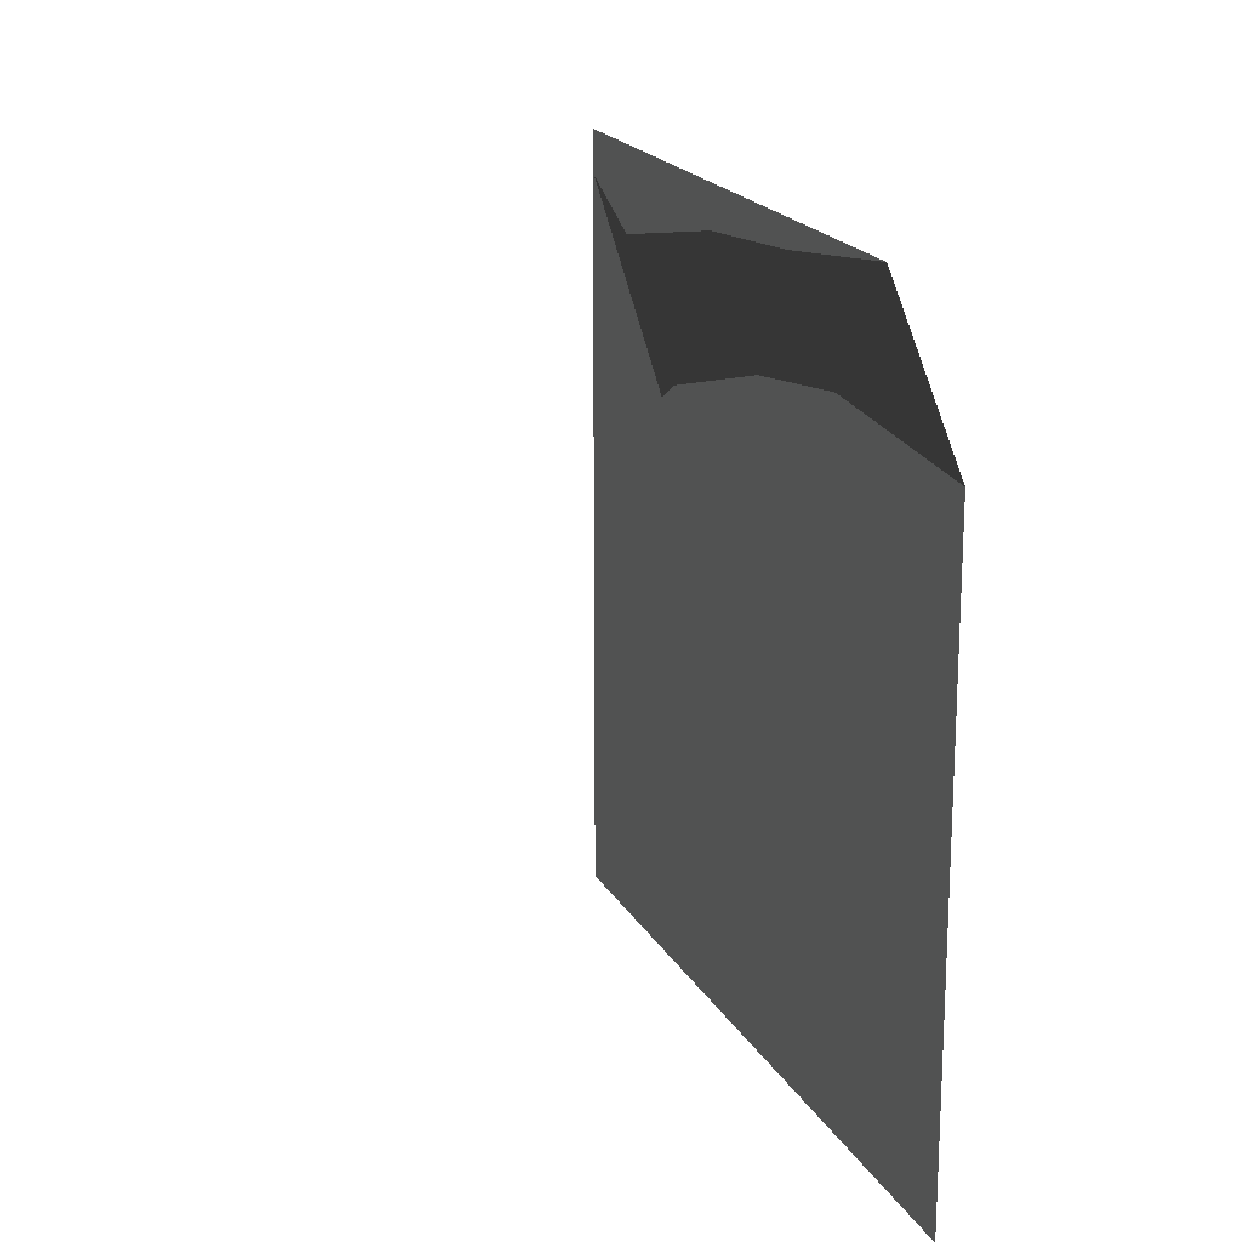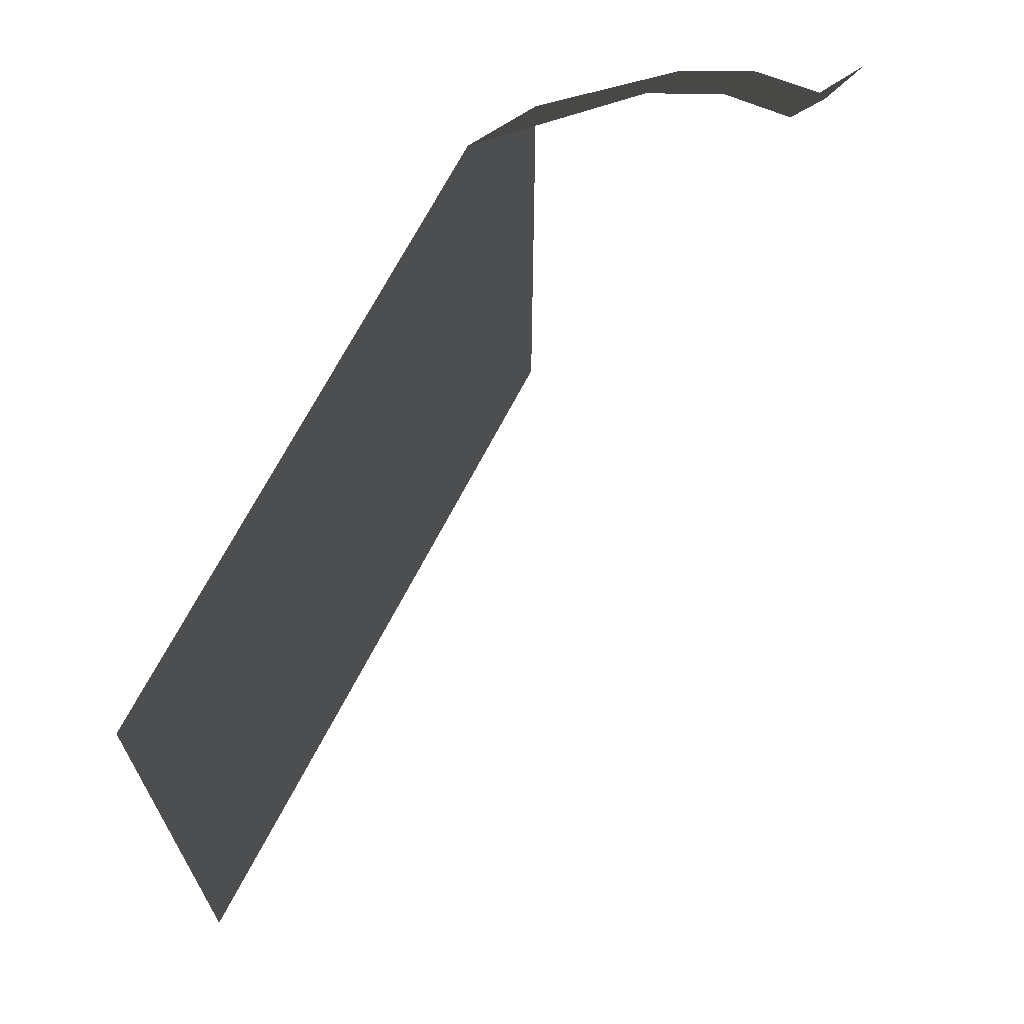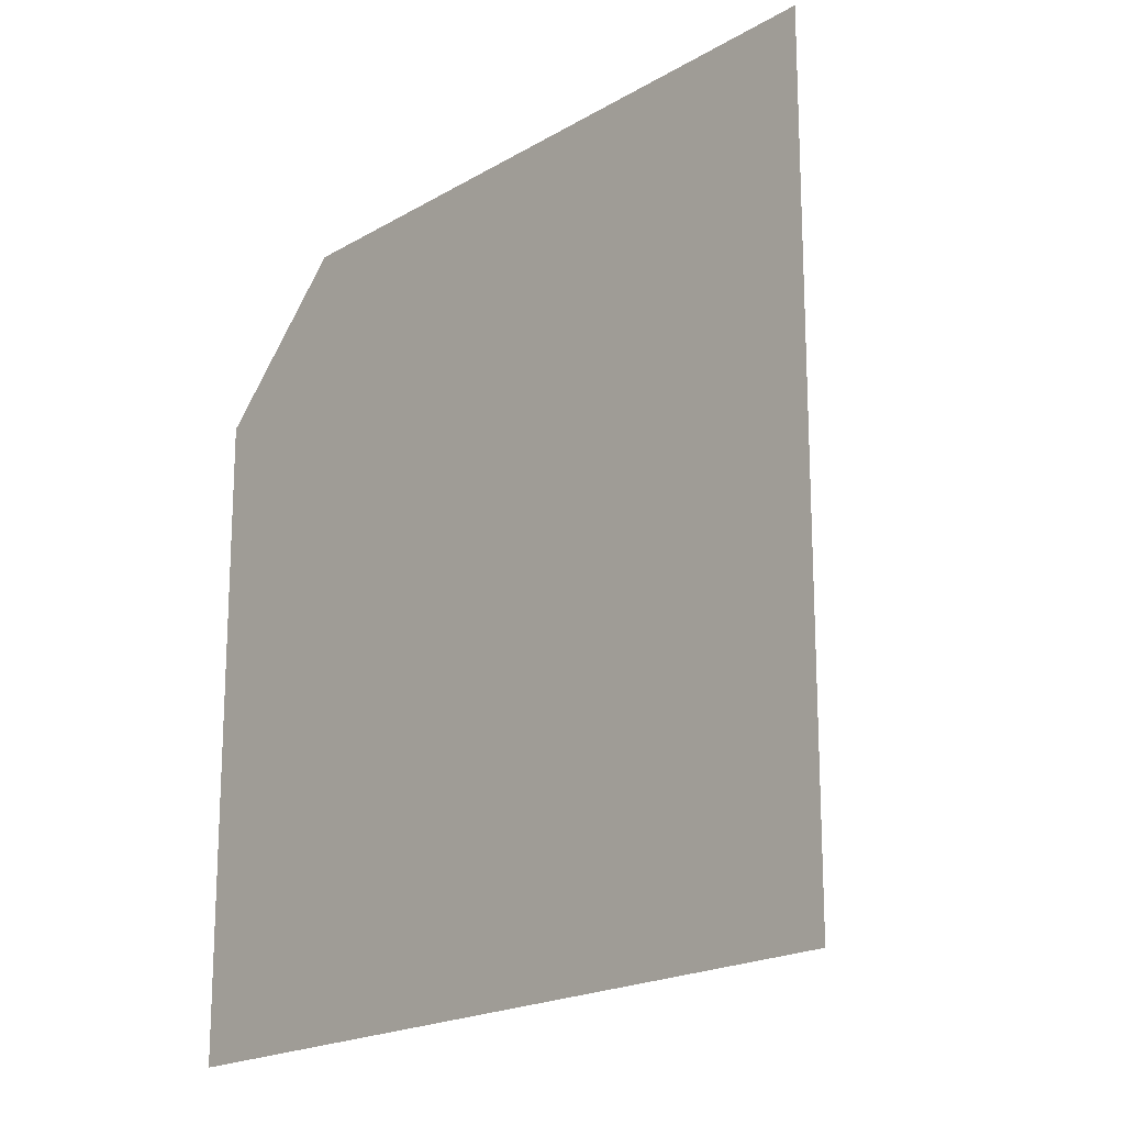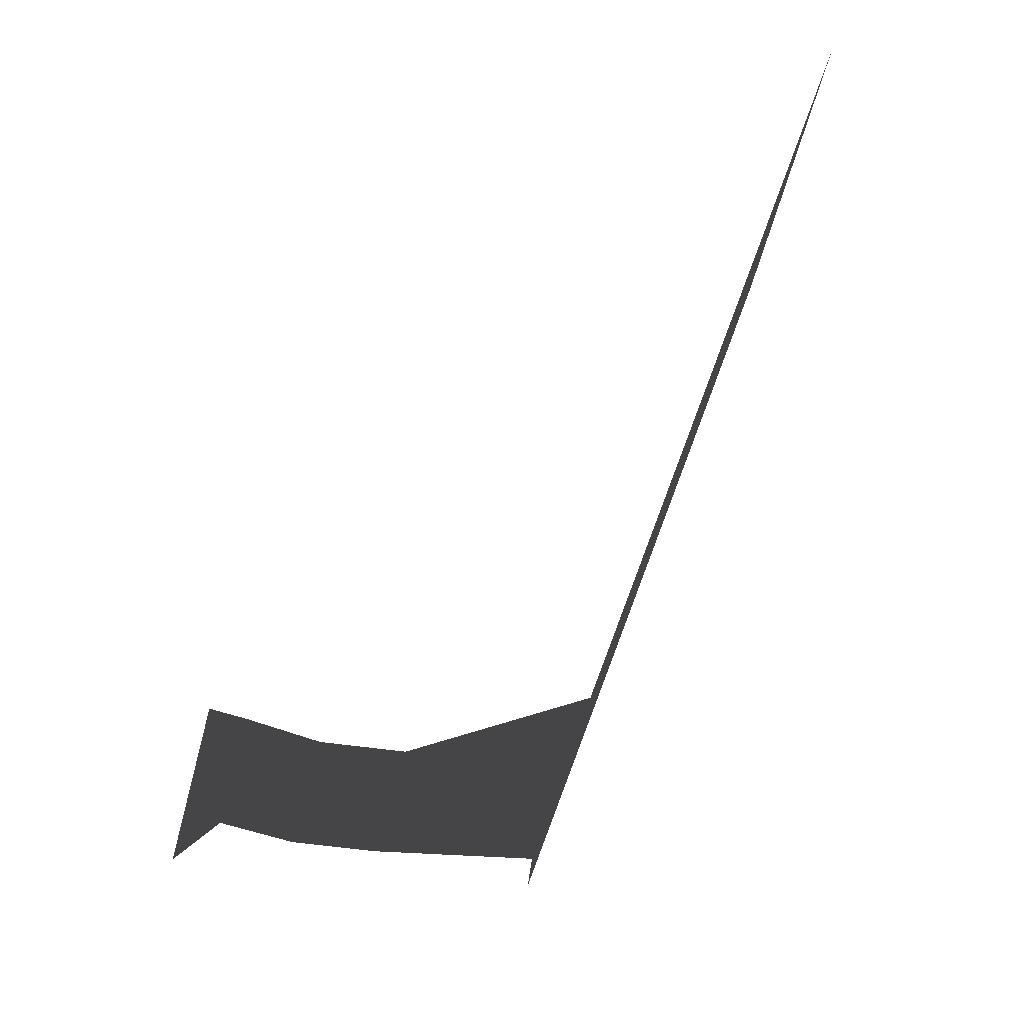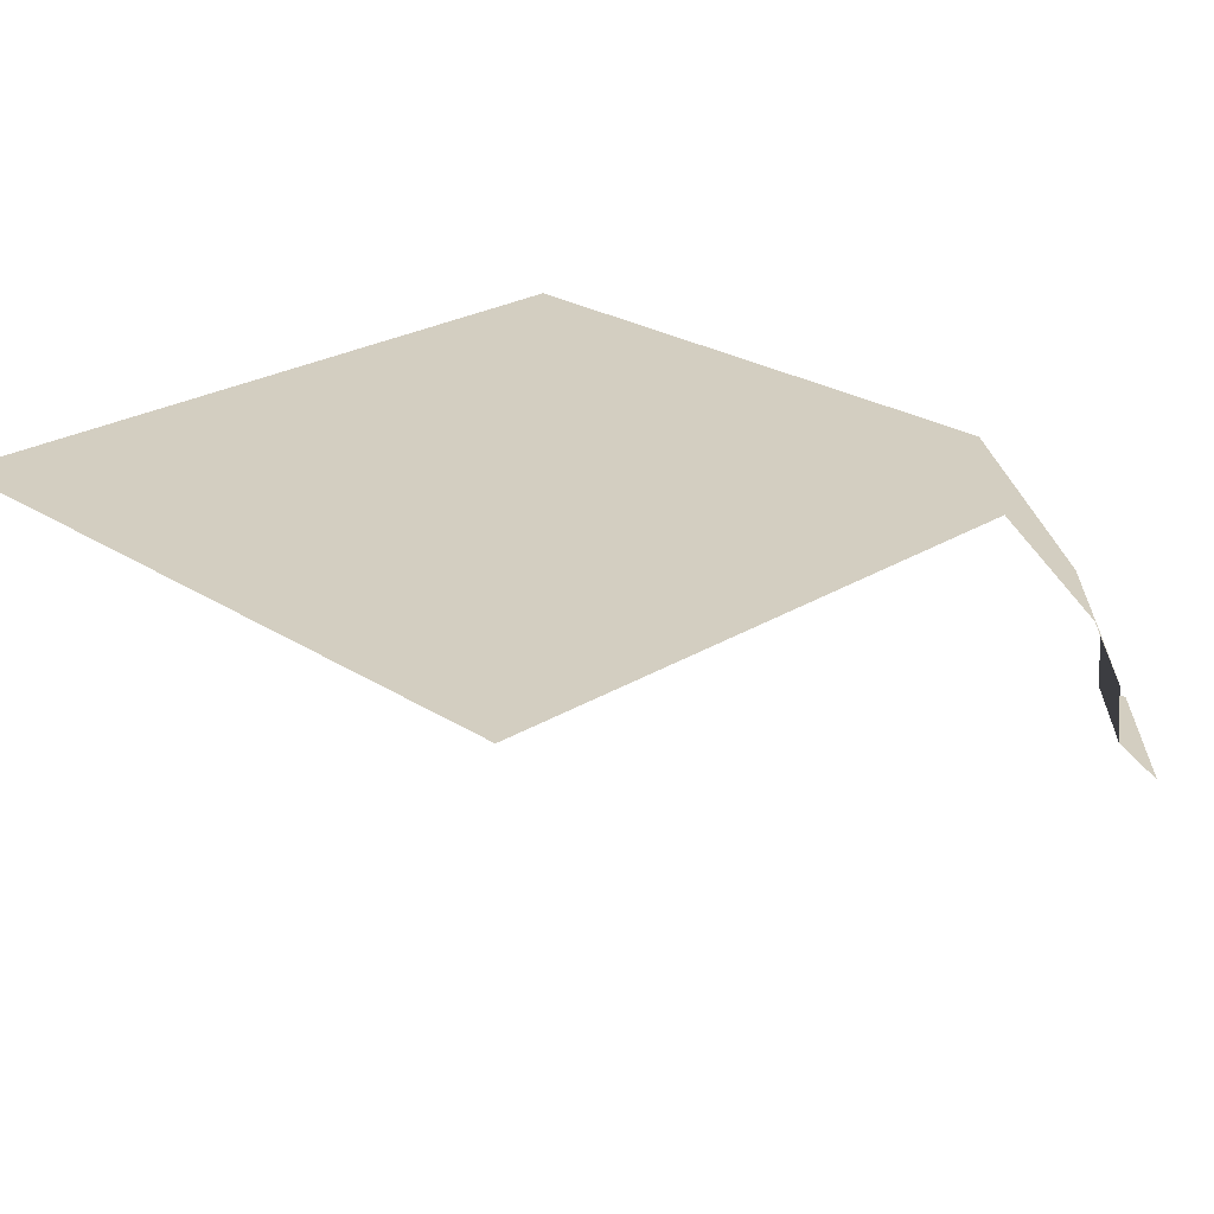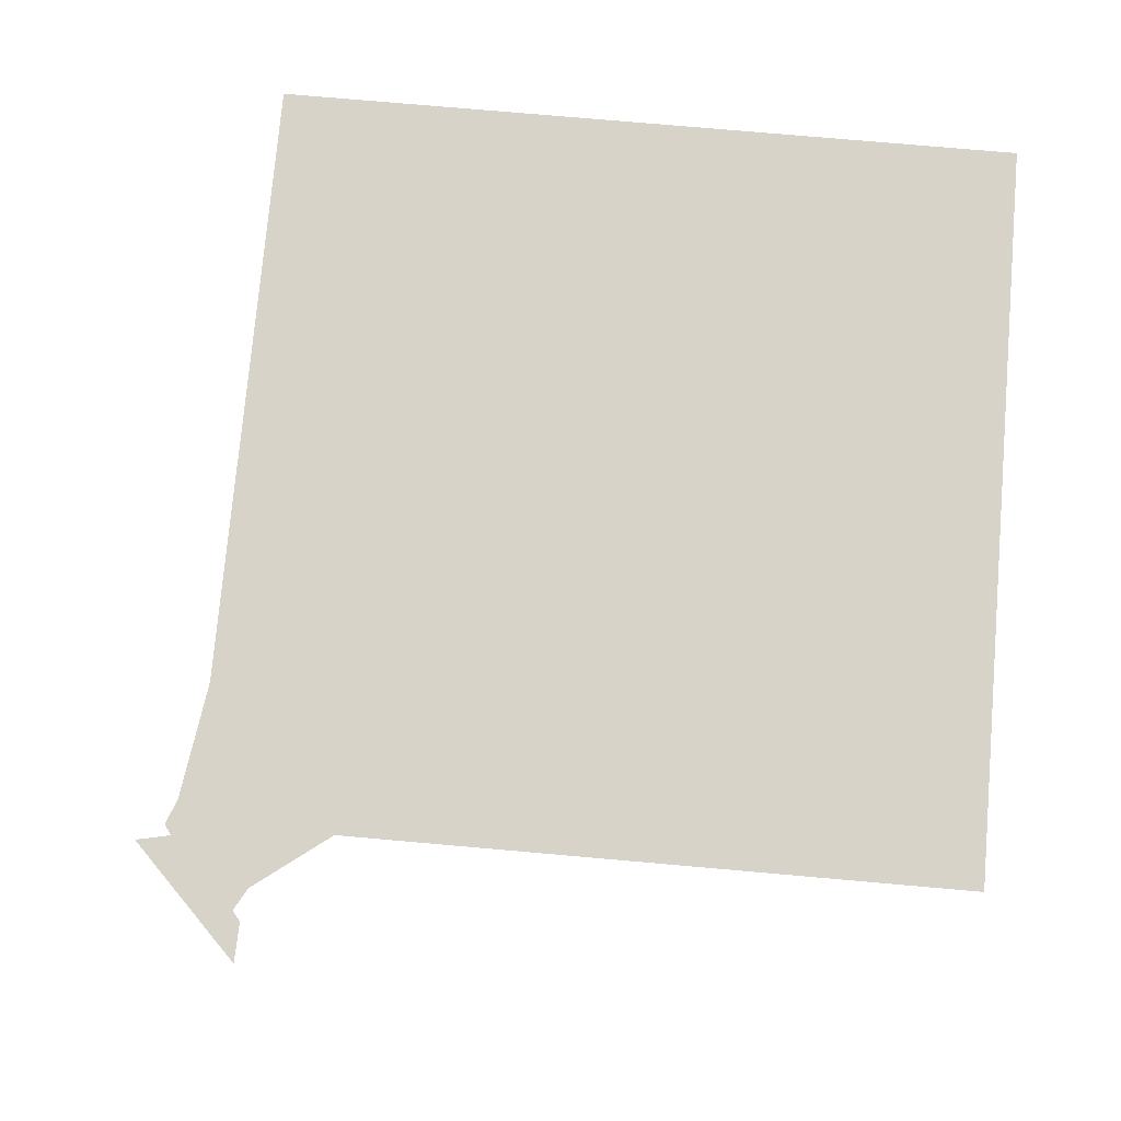
<metadata>
{"format":"obj","ext":"obj","renderer":"f3d","projection":"perspective","resolution":1024,"background":"white","views":[{"elev":19.2,"azim":68.8,"up":"+Z"},{"elev":68.8,"azim":-62.6,"up":"+Z"},{"elev":-19.1,"azim":-131.8,"up":"+Z"},{"elev":79.1,"azim":110.7,"up":"+Z"},{"elev":25.3,"azim":-44.4,"up":"+Y"},{"elev":76.3,"azim":95.0,"up":"+Y"}]}
</metadata>
<code>
g wall_Cliff_CS
v -0.5035 2.816 0.5035
v -0.5035 2.816 -0.5035
v 0.5035 2.816 -0.5035
v 0.5035 2.816 0.322
v 0.3211 2.816 0.5035
v 0.5648 2.647 0.4465
v 0.455 2.647 0.5556
v 0.4799 2.559 0.5851
v 0.5889 2.559 0.4769
v 0.4852 2.476 0.5891
v 0.5976 2.476 0.4775
v 0.6543 2.442 0.4839
v 0.4925 2.442 0.6458
g wall_Cliff_CS_0
f 3 2 1
f 1 4 3
f 1 5 4
f 4 5 6
f 5 7 6
f 6 7 8
f 9 6 8
f 9 8 10
f 11 9 10
f 12 11 10
f 13 12 10

</code>
